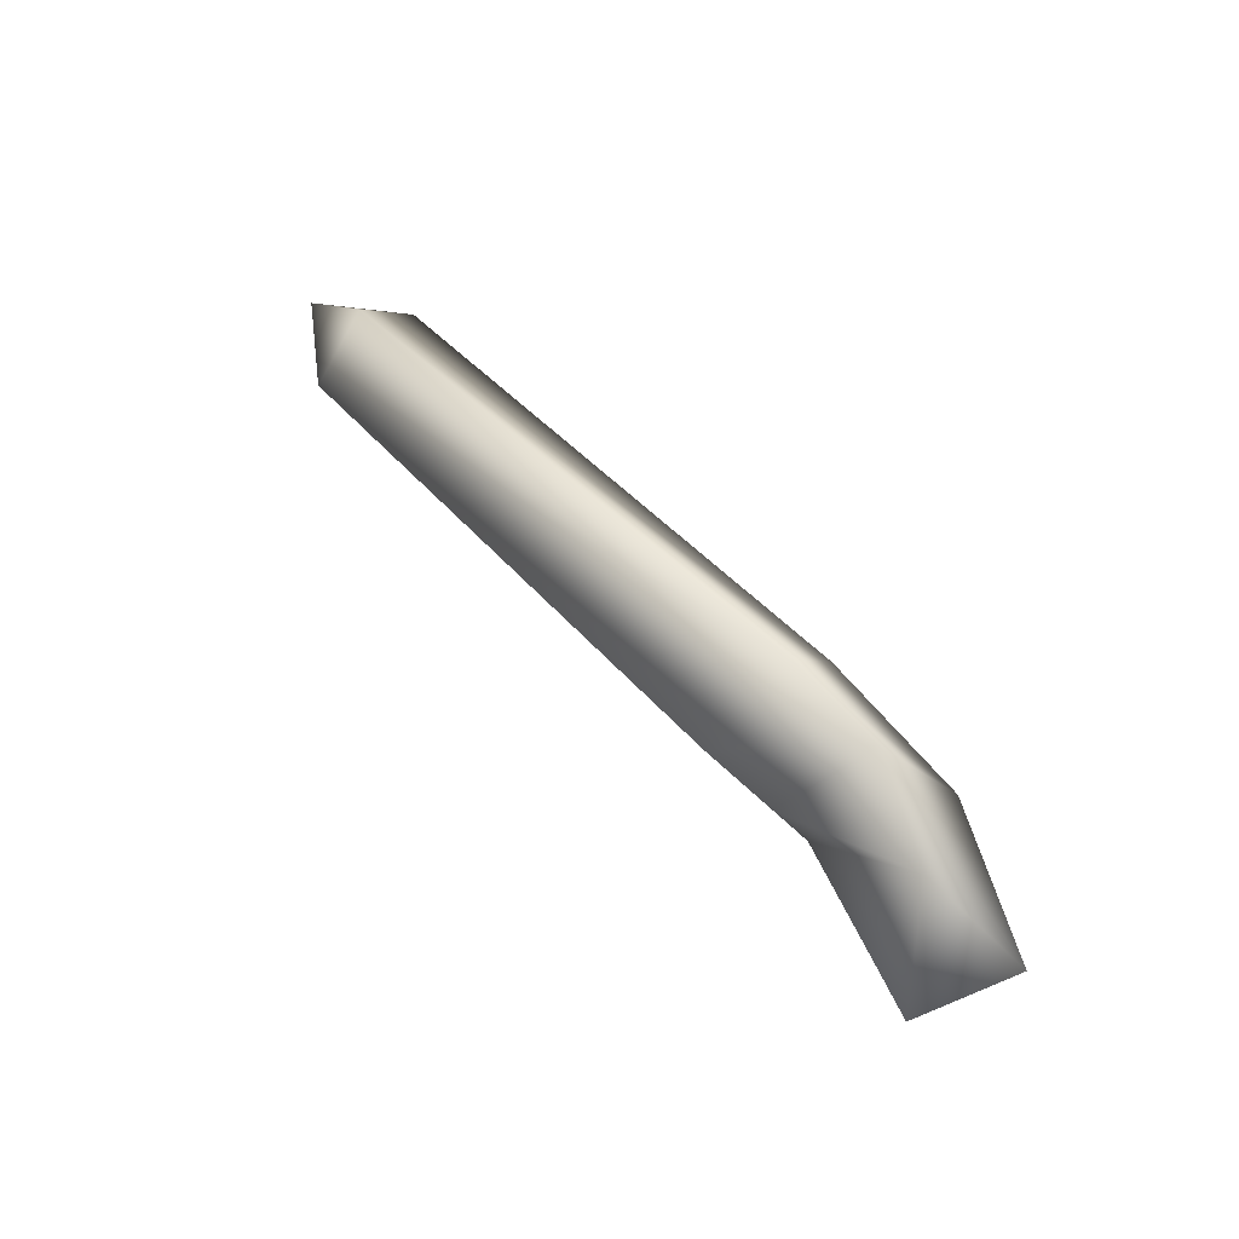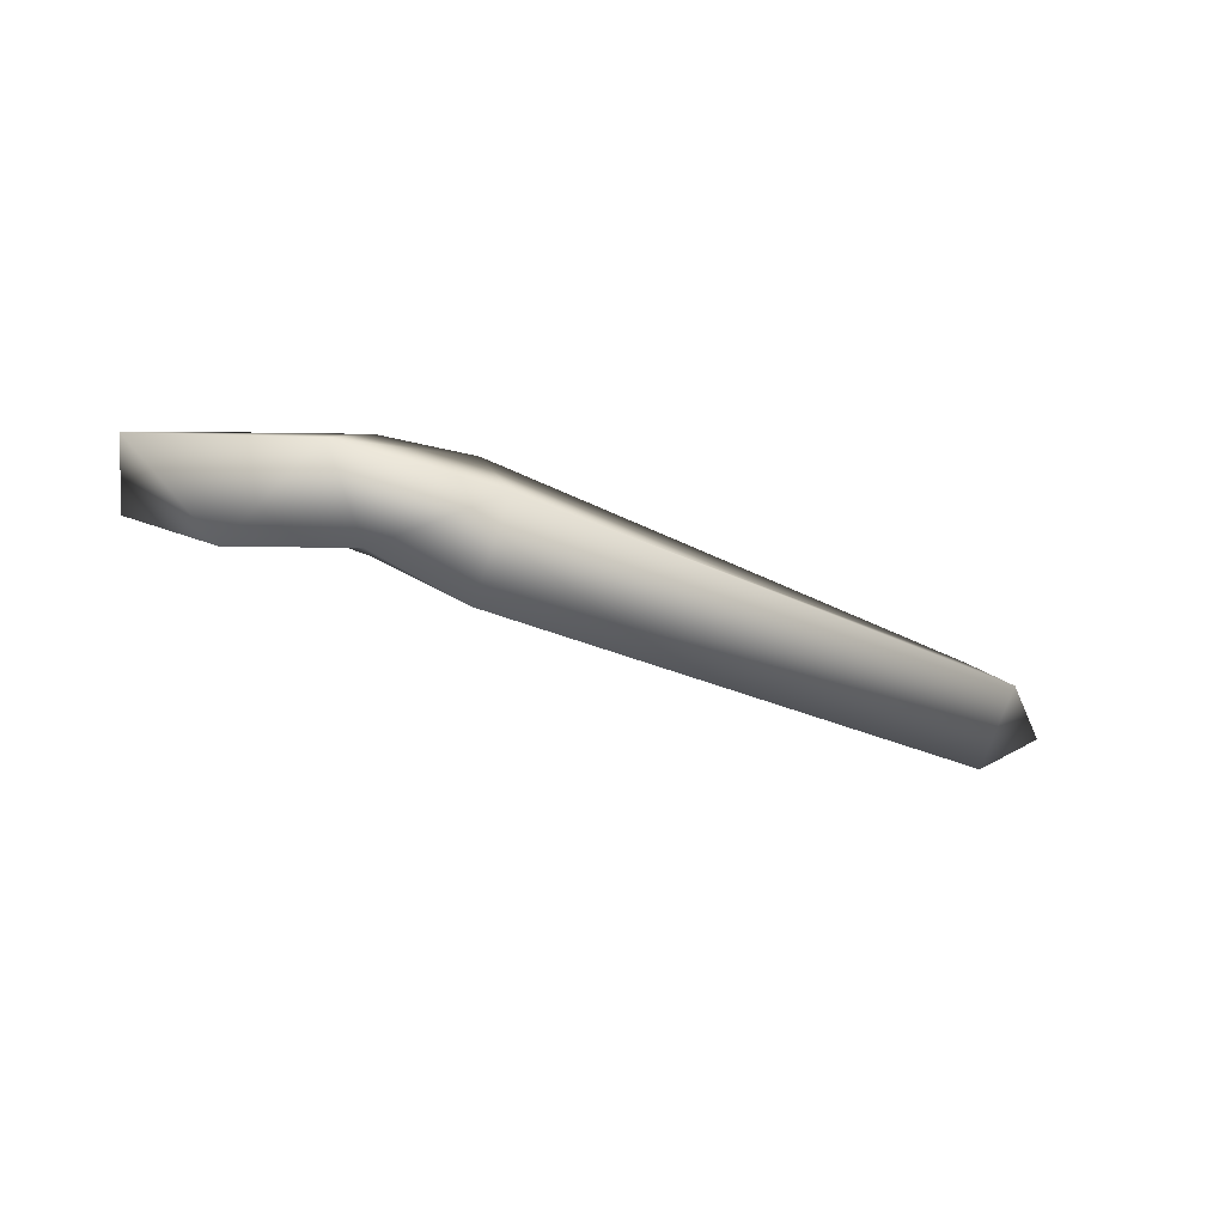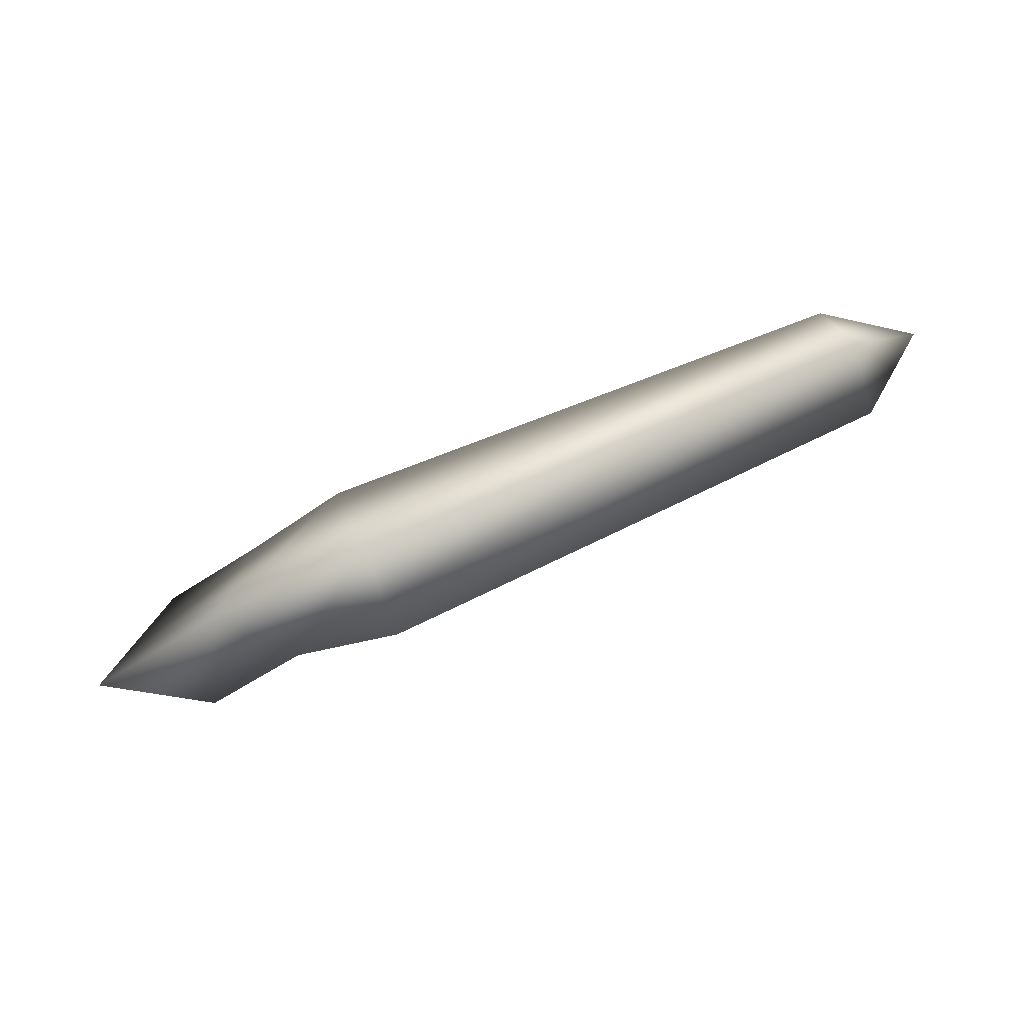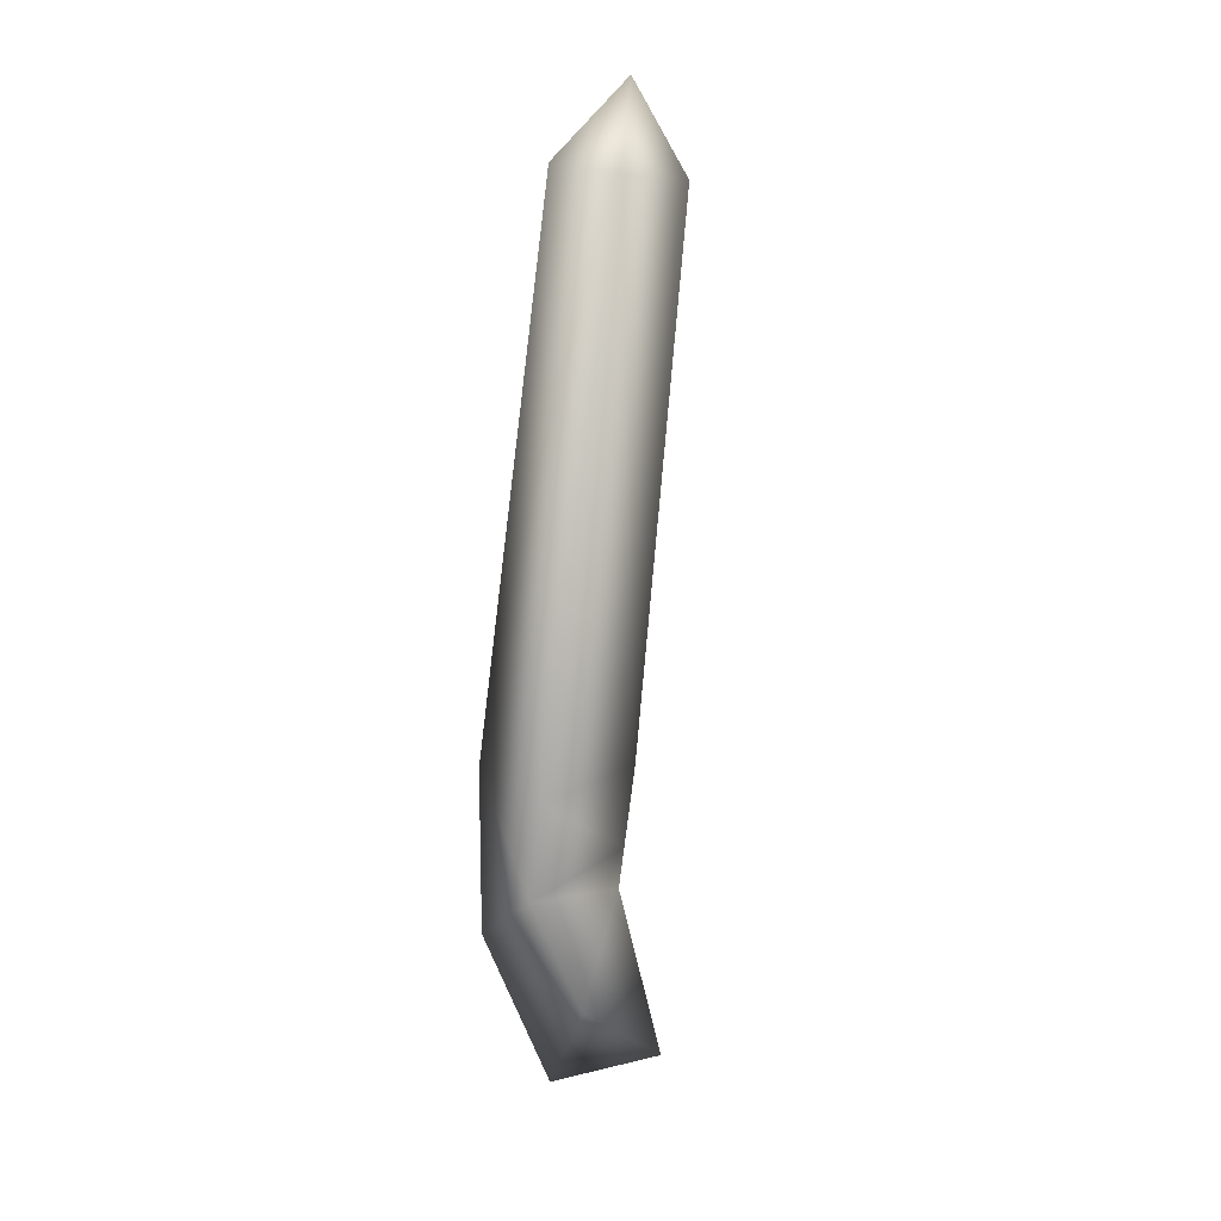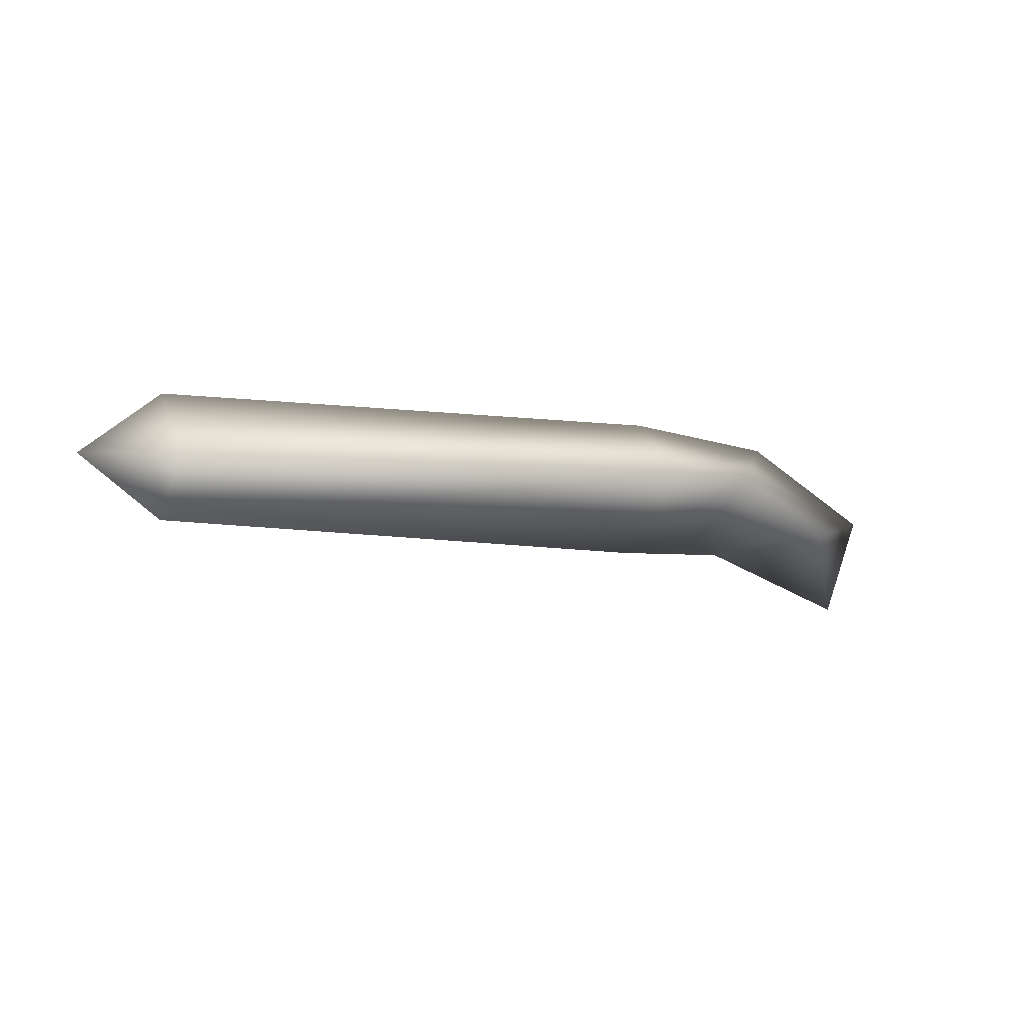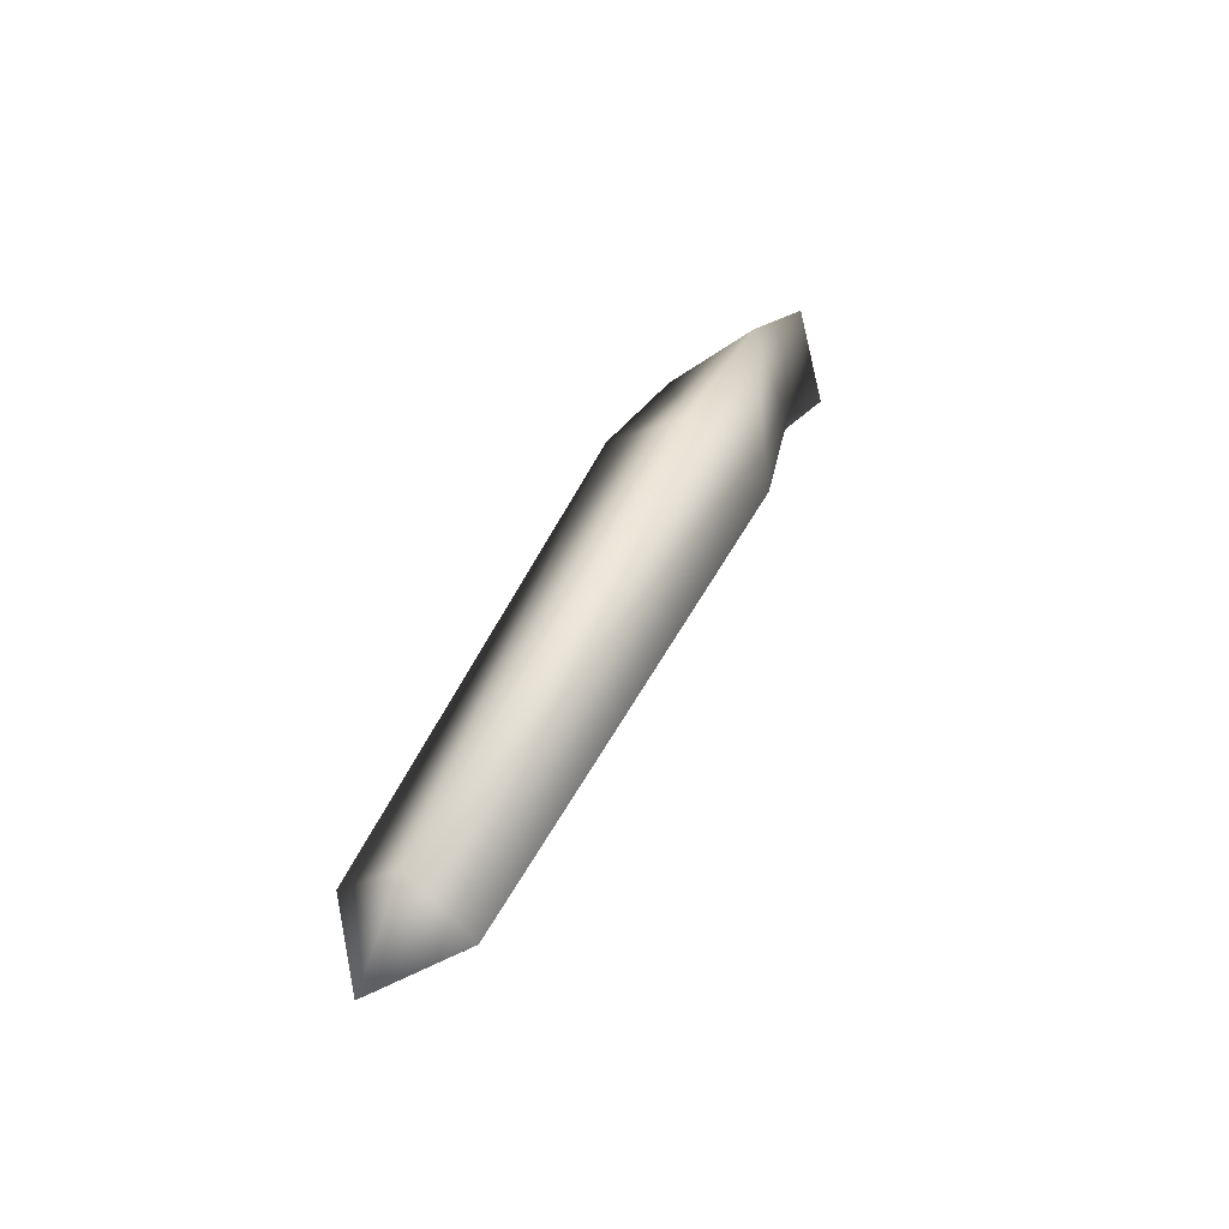
<metadata>
{"format":"obj","ext":"obj","renderer":"f3d","projection":"perspective","resolution":1024,"background":"white","views":[{"elev":59.3,"azim":45.1,"up":"+Z"},{"elev":-35.7,"azim":147.9,"up":"+Z"},{"elev":75.9,"azim":156.6,"up":"+Y"},{"elev":-76.3,"azim":-97.1,"up":"+Z"},{"elev":-3.8,"azim":-29.3,"up":"+Y"},{"elev":46.9,"azim":-65.9,"up":"+Y"}]}
</metadata>
<code>
v -6 -4 0
v -1 -3 -3
v 2 -7 0
v -1 -3 -3
v 4 -2 0
v 2 -7 0
v 4 -2 0
v -1 -3 3
v 2 -7 0
v -1 -3 3
v -6 -4 0
v 2 -7 0
v -8 -4 0
v -6 0 -3
v -6 -4 0
v -6 0 -3
v -1 -3 -3
v -6 -4 0
v -6 0 -3
v -3 2 0
v -1 -3 -3
v -3 2 0
v 4 -2 0
v -1 -3 -3
v -3 2 0
v -6 0 3
v 4 -2 0
v -6 0 3
v -1 -3 3
v 4 -2 0
v -6 0 3
v -8 -4 0
v -1 -3 3
v -8 -4 0
v -6 -4 0
v -1 -3 3
v -12 -4 0
v -11 0 -4
v -8 -4 0
v -11 0 -4
v -6 0 -3
v -8 -4 0
v -11 0 -4
v -11 3 0
v -6 0 -3
v -11 3 0
v -3 2 0
v -6 0 -3
v -11 3 0
v -11 0 4
v -3 2 0
v -11 0 4
v -6 0 3
v -3 2 0
v -11 0 4
v -12 -4 0
v -6 0 3
v -12 -4 0
v -8 -4 0
v -6 0 3
v -38 -3 0
v -38 0 -3
v -12 -4 0
v -38 0 -3
v -11 0 -4
v -12 -4 0
v -38 0 -3
v -38 3 0
v -11 0 -4
v -38 3 0
v -11 3 0
v -11 0 -4
v -38 3 0
v -38 0 3
v -11 3 0
v -38 0 3
v -11 0 4
v -11 3 0
v -38 0 3
v -38 -3 0
v -11 0 4
v -38 -3 0
v -12 -4 0
v -11 0 4
v -38 0 -3
v -38 -3 0
v -42 0 0
v -38 3 0
v -38 0 -3
v -42 0 0
v -38 0 3
v -38 3 0
v -42 0 0
v -38 -3 0
v -38 0 3
v -42 0 0
f 1 2 3
f 4 5 6
f 7 8 9
f 10 11 12
f 13 14 15
f 16 17 18
f 19 20 21
f 22 23 24
f 25 26 27
f 28 29 30
f 31 32 33
f 34 35 36
f 37 38 39
f 40 41 42
f 43 44 45
f 46 47 48
f 49 50 51
f 52 53 54
f 55 56 57
f 58 59 60
f 61 62 63
f 64 65 66
f 67 68 69
f 70 71 72
f 73 74 75
f 76 77 78
f 79 80 81
f 82 83 84
f 85 86 87
f 88 89 90
f 91 92 93
f 94 95 96

</code>
